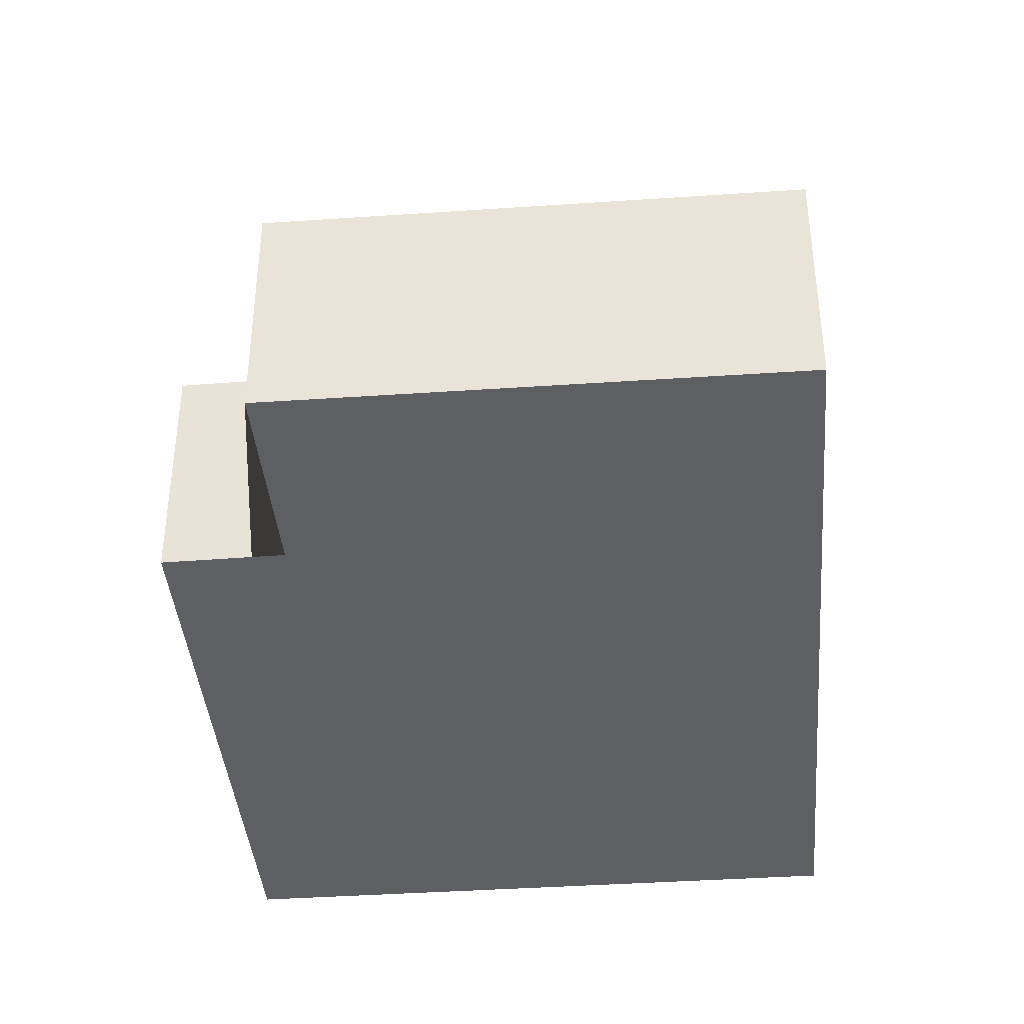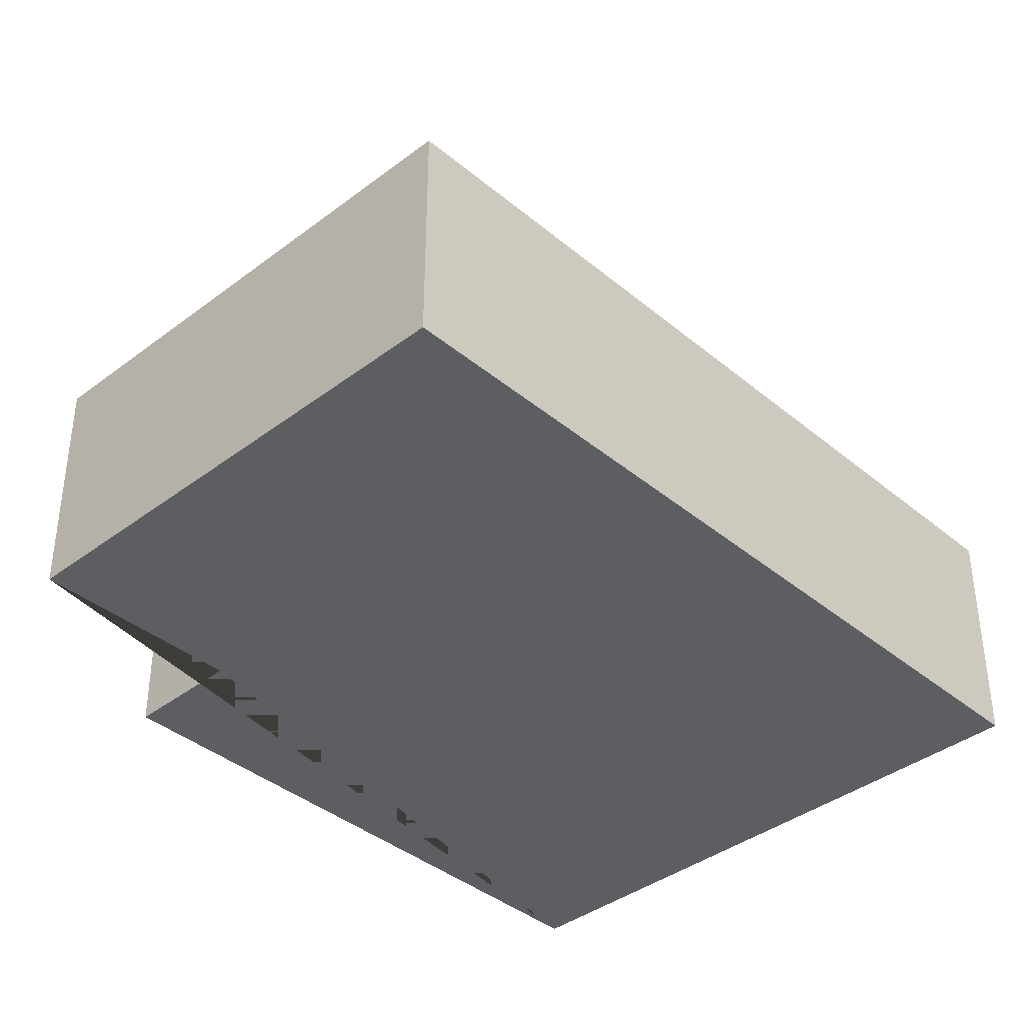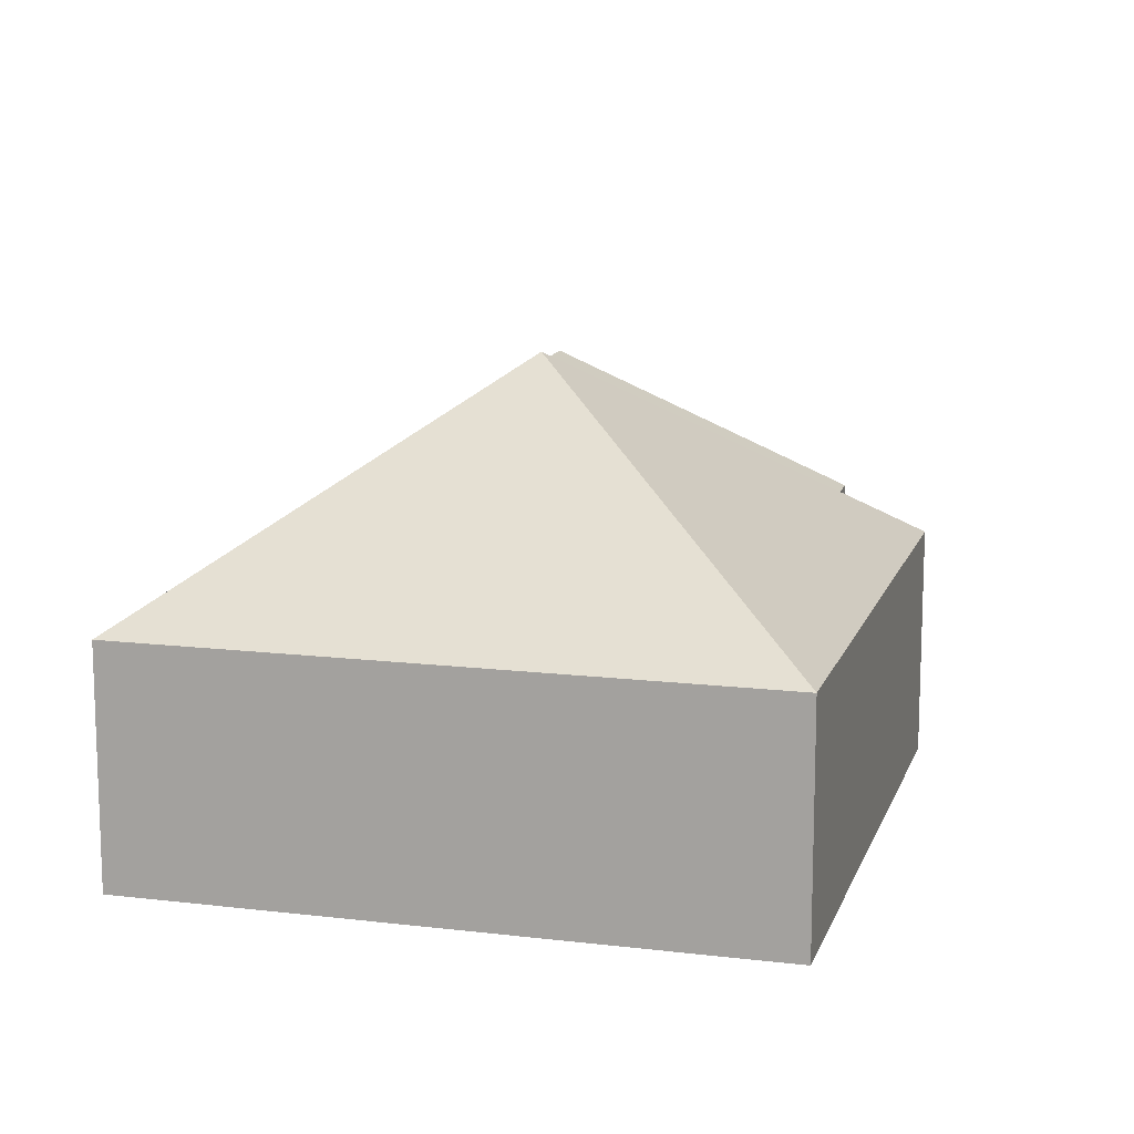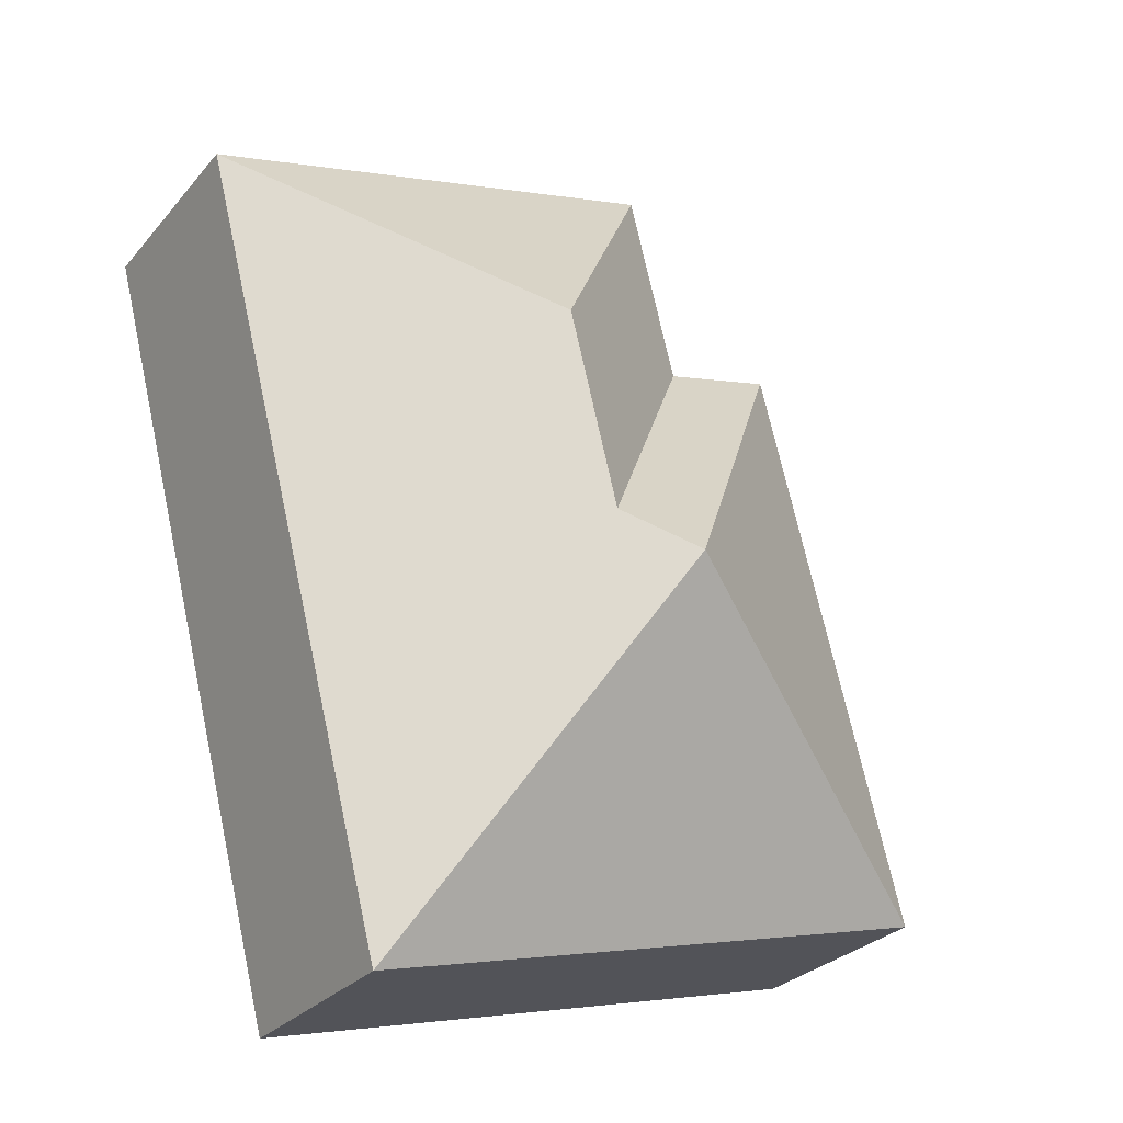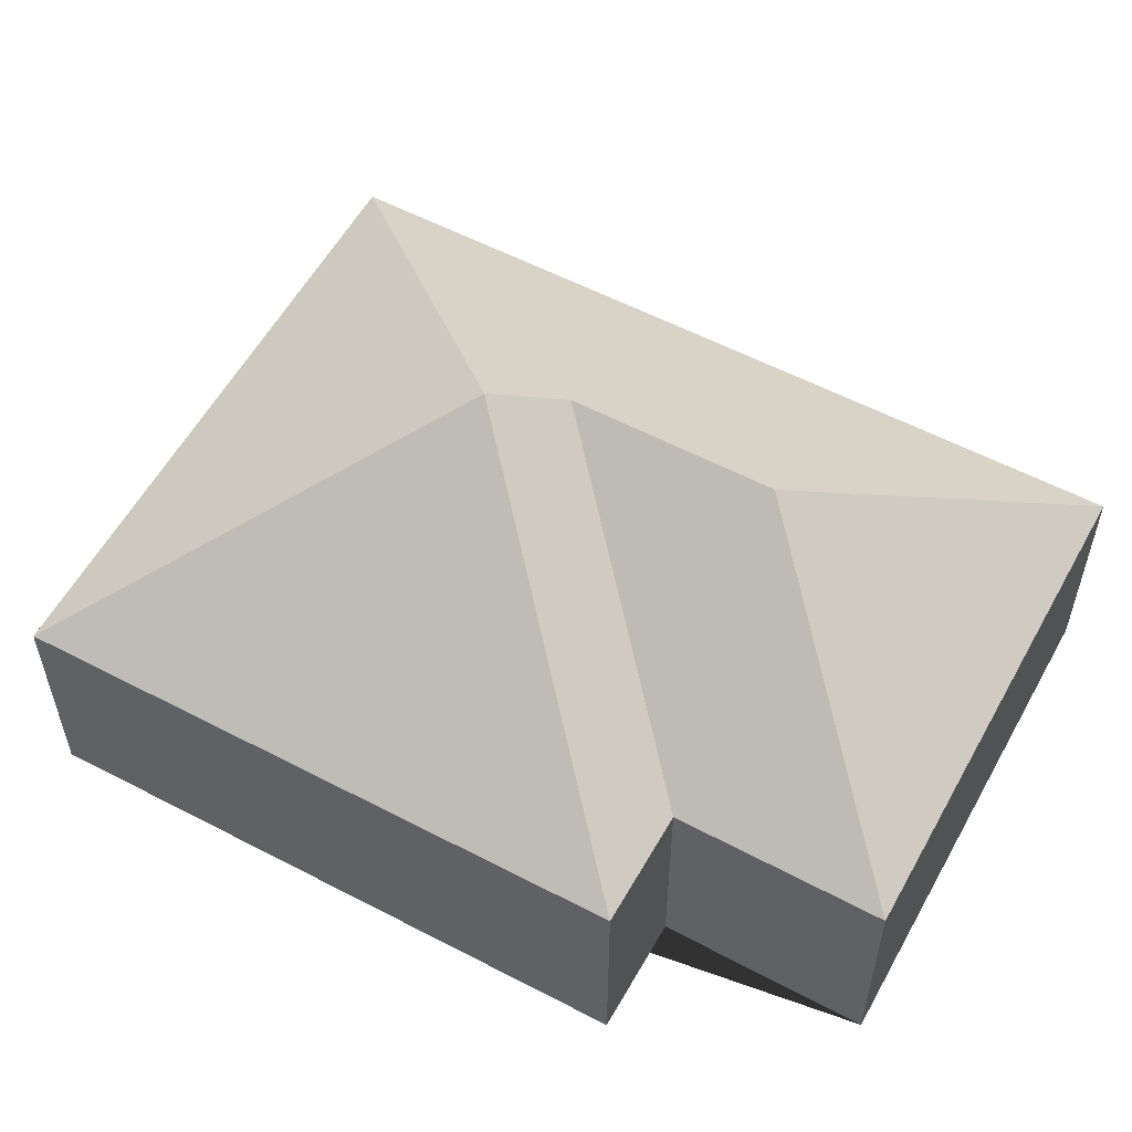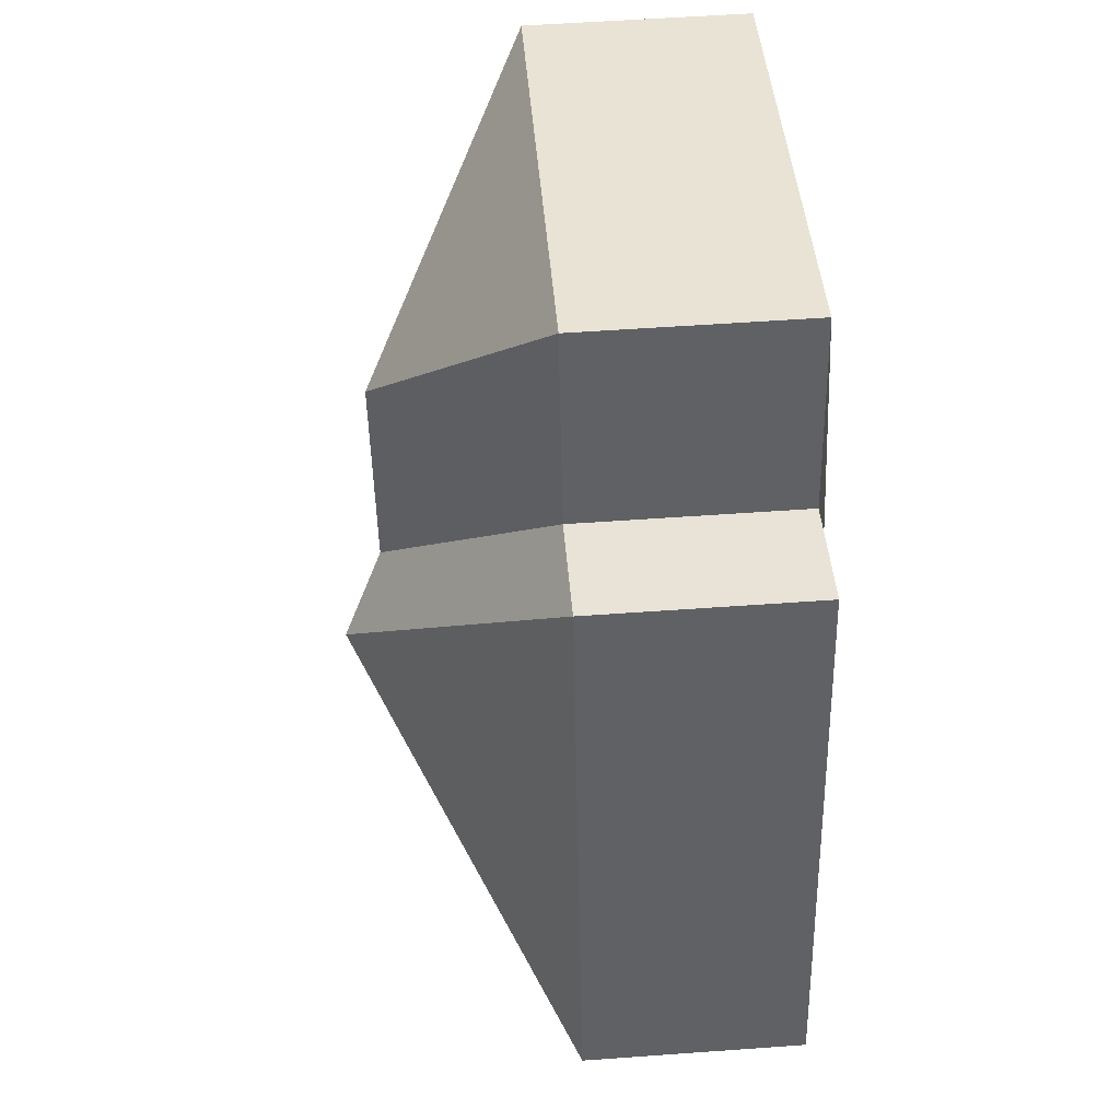
<metadata>
{"format":"obj","ext":"obj","renderer":"f3d","projection":"perspective","resolution":1024,"background":"white","views":[{"elev":-40.0,"azim":19.2,"up":"+Y"},{"elev":-38.7,"azim":58.1,"up":"+Y"},{"elev":13.1,"azim":-150.2,"up":"+Y"},{"elev":-28.1,"azim":148.4,"up":"+Z"},{"elev":56.8,"azim":-47.0,"up":"+Y"},{"elev":56.1,"azim":-94.3,"up":"+Z"}]}
</metadata>
<code>
o BK39_500_016032_0073
v 13.33 75 -269
v 211.1 75 -319.7
v 139.5 145 -194.1
v 162.5 131.9 -180.3
v 179.3 132.1 -113.8
v 63.65 75 -72.77
v 101.5 75 -81.95
v 118.1 75 -14.47
v 278.9 75 -55.68
v 13.33 0 -269
v 211.1 0 -319.7
v 278.9 0 -55.68
v 118.1 0 -14.47
v 101.5 0 -81.95
v 63.65 0 -72.77
f 8 5 9
f 8 7 4 5
f 4 3 6 7
f 6 1 3
f 1 2 3
f 2 9 5 4 3
f 10 11 12 13 14 15
f 1 10 11 2
f 2 11 12 9
f 9 12 13 8
f 8 13 14 7
f 7 14 15 6
f 6 15 10 1

</code>
